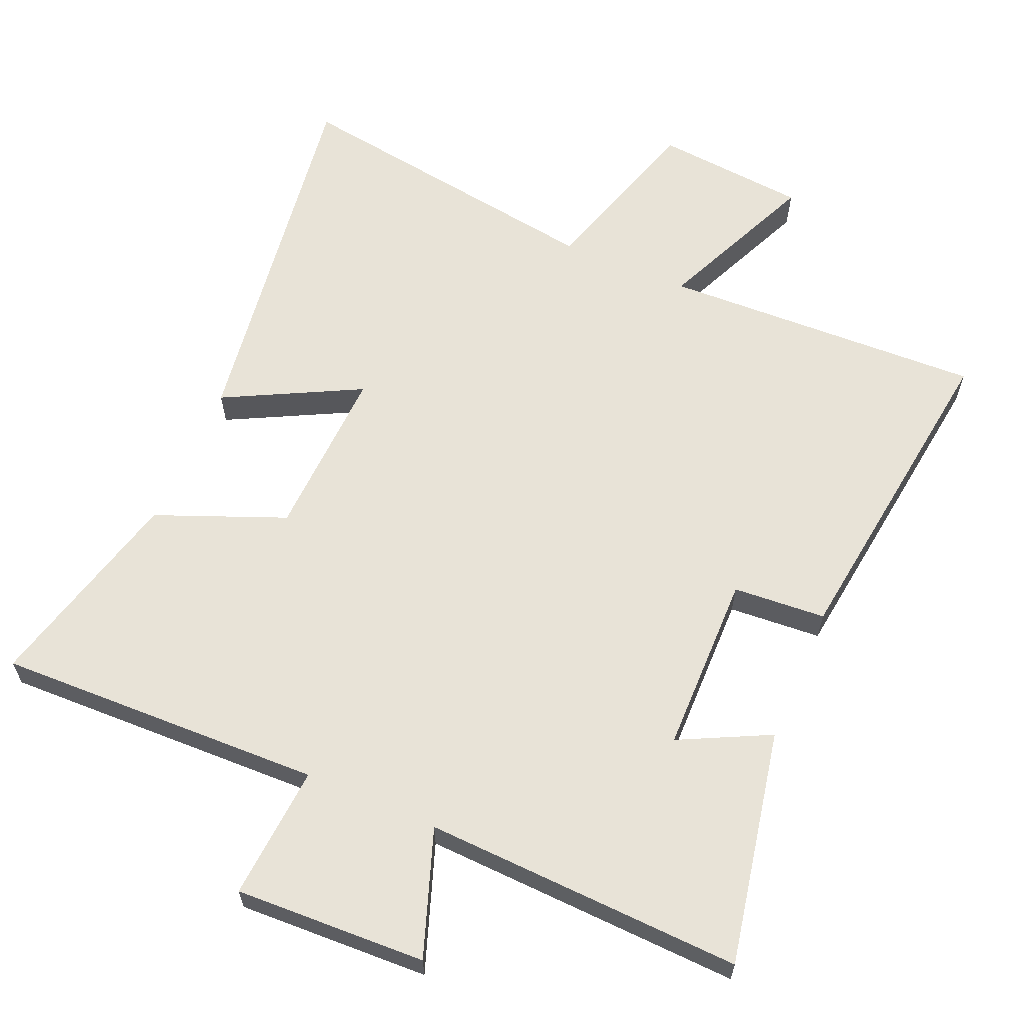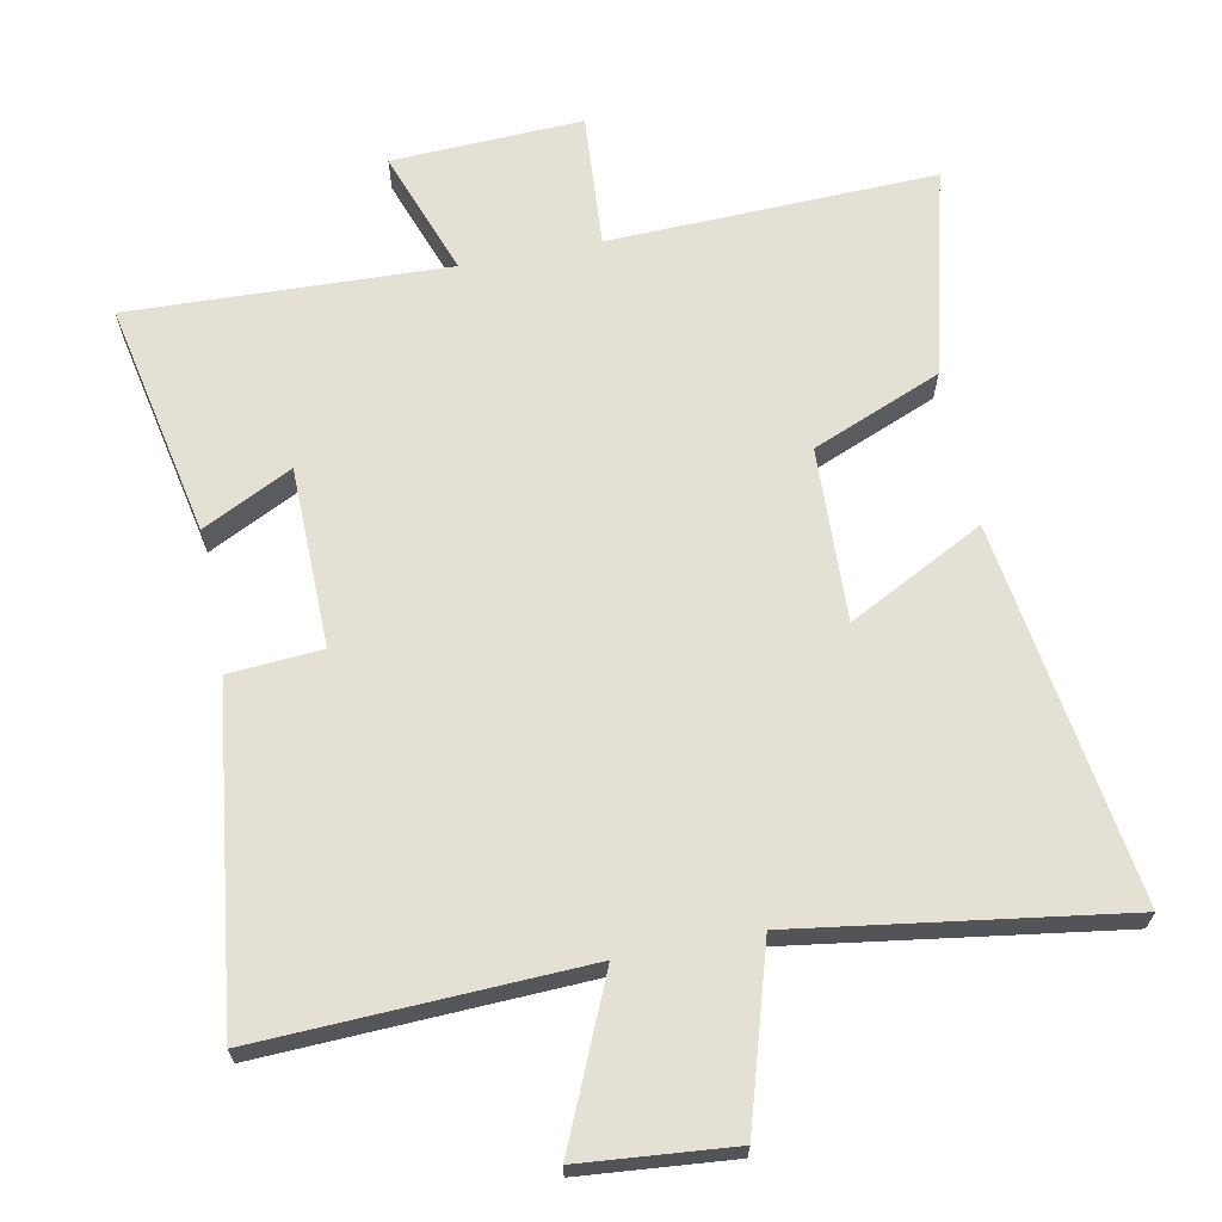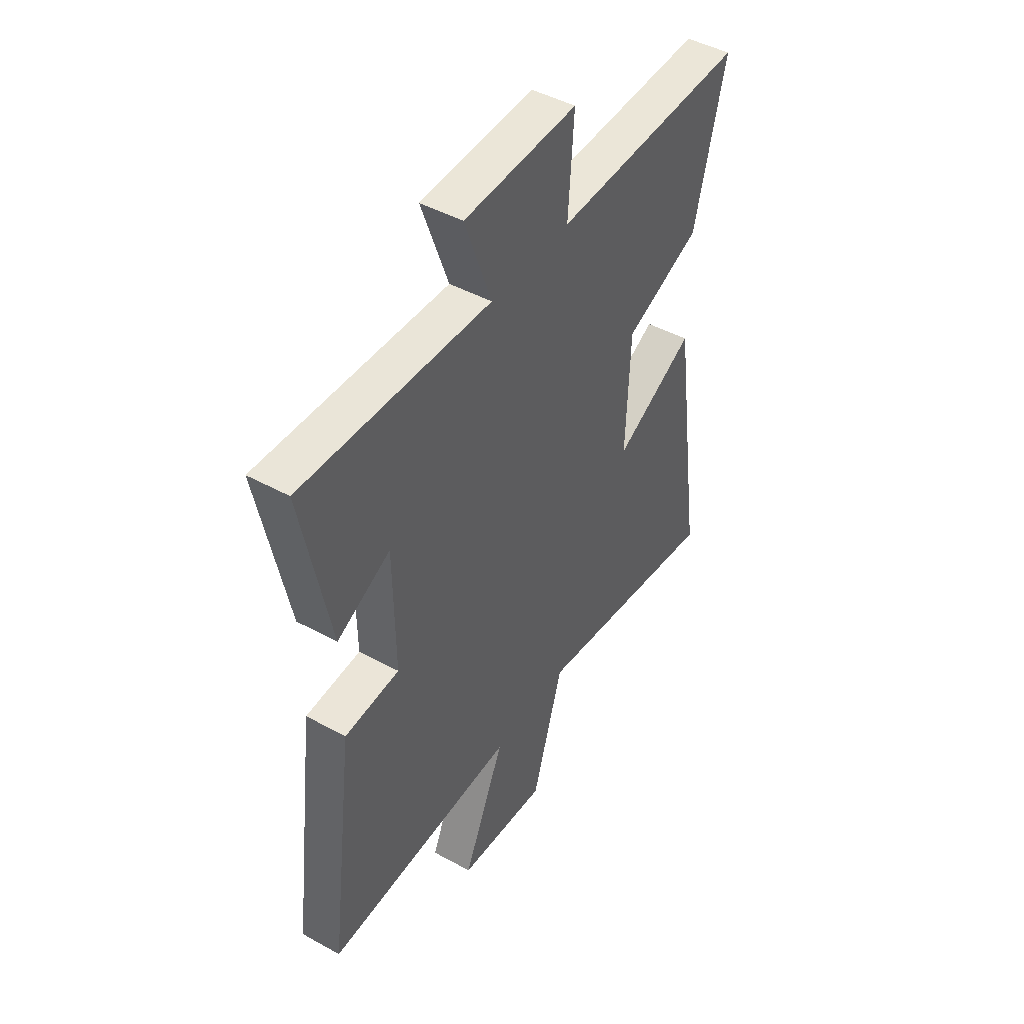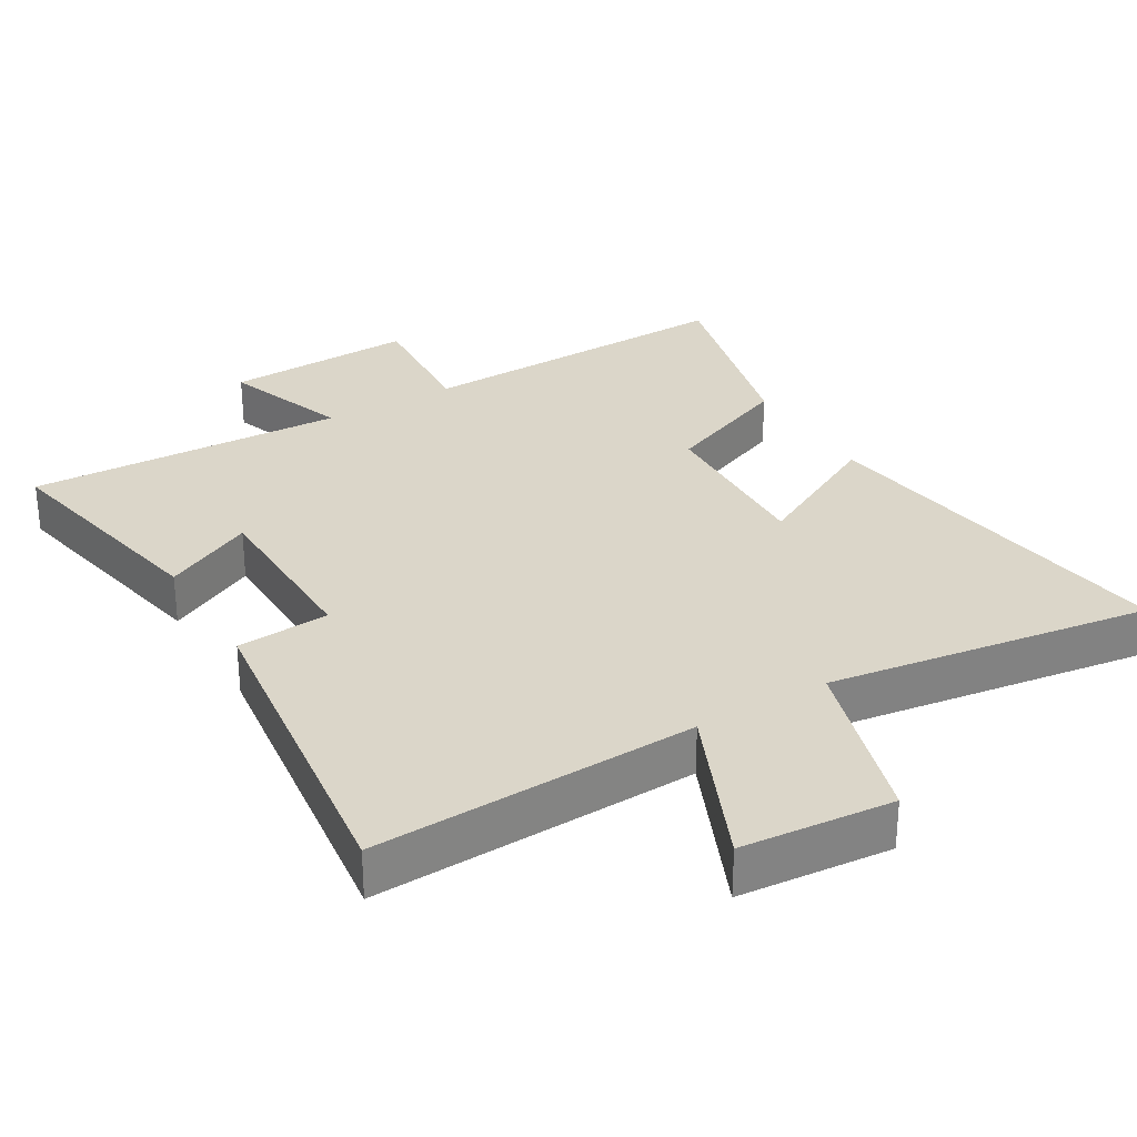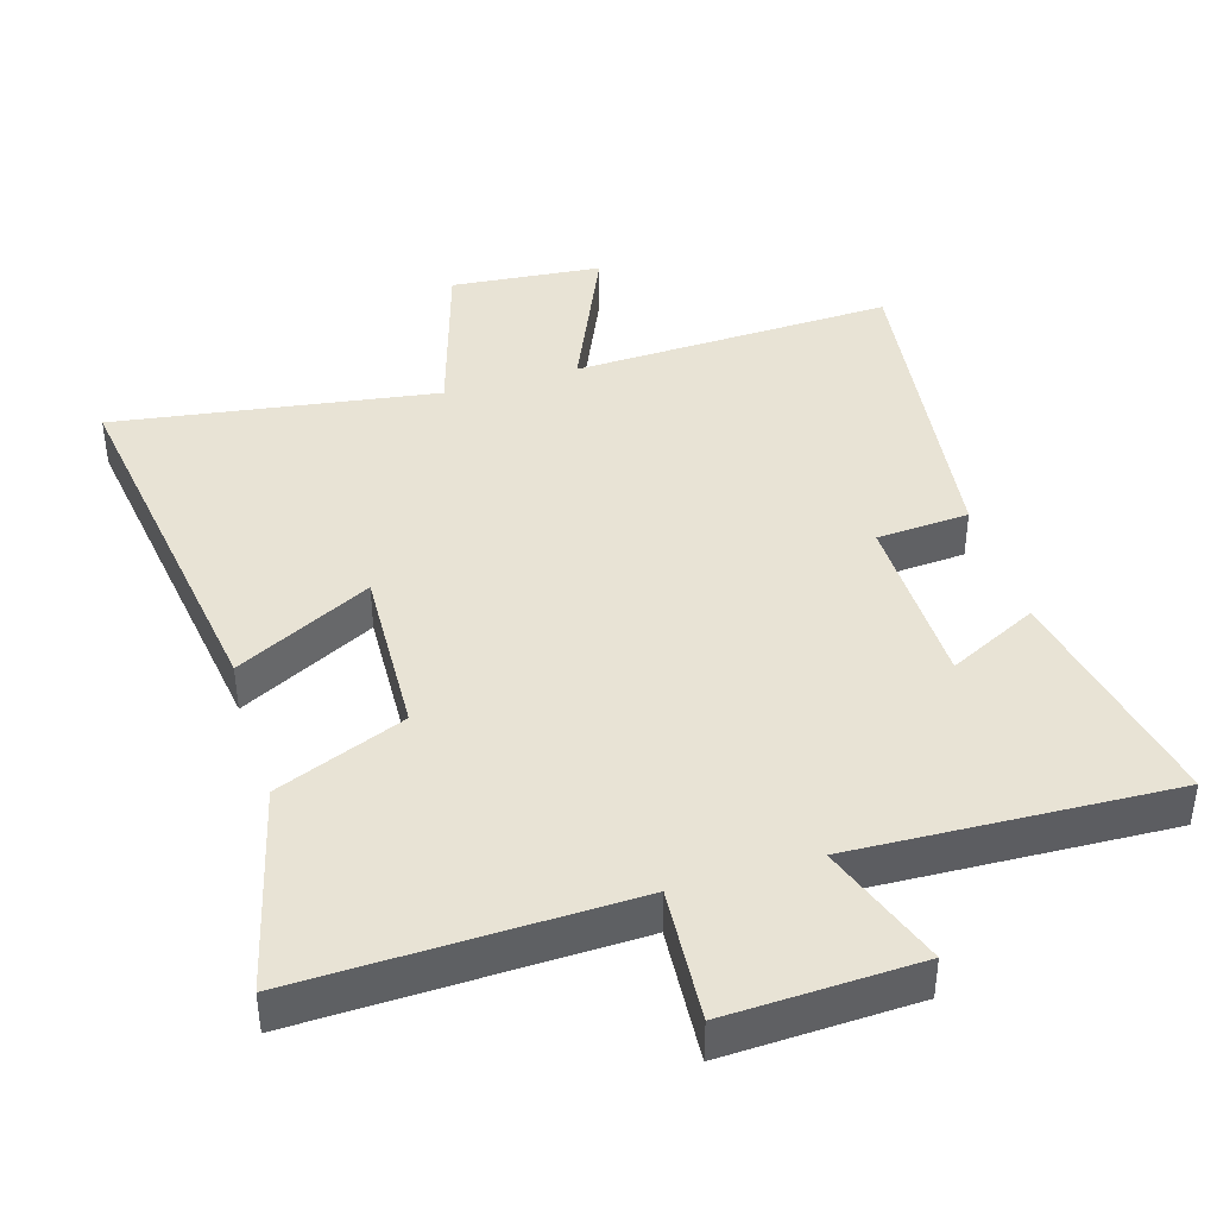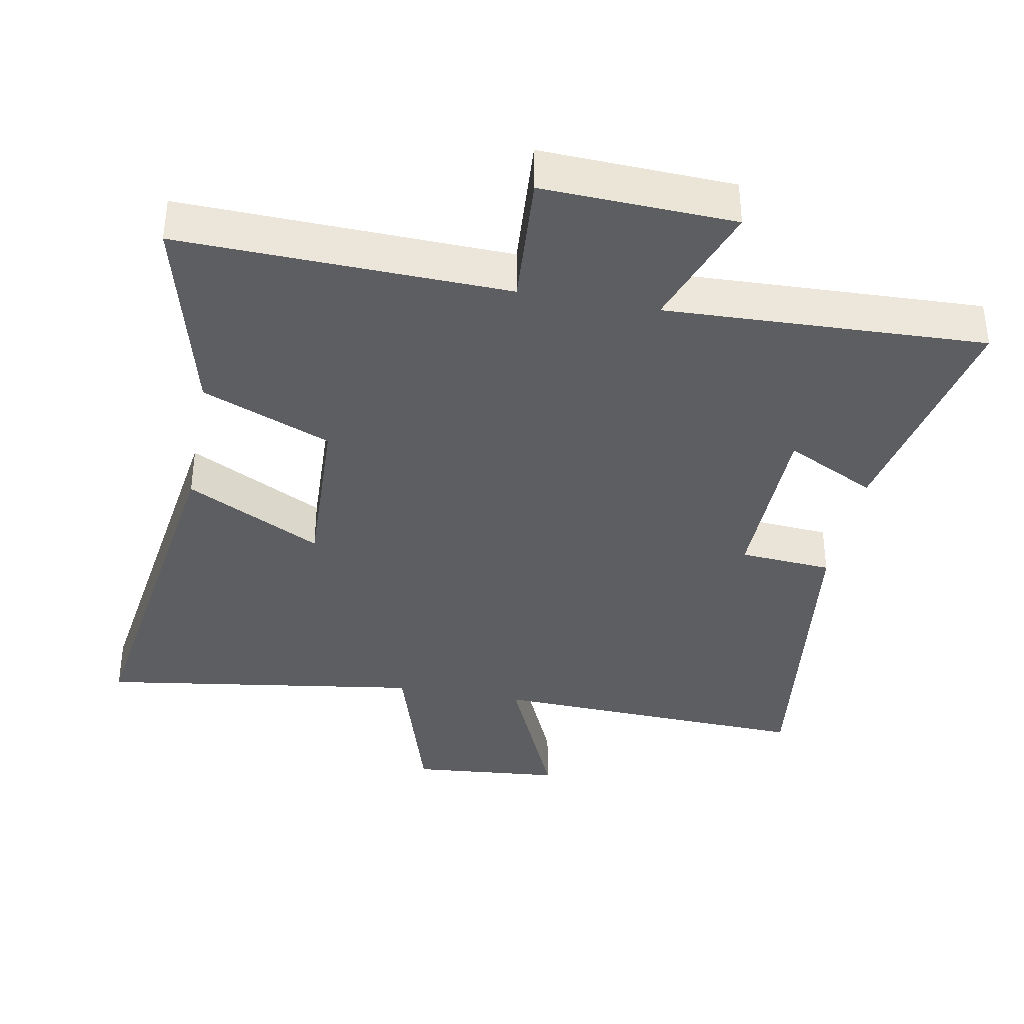
<metadata>
{"format":"obj","ext":"obj","renderer":"f3d","projection":"perspective","resolution":1024,"background":"white","views":[{"elev":62.2,"azim":23.4,"up":"+Y"},{"elev":66.2,"azim":168.8,"up":"+Y"},{"elev":45.8,"azim":122.3,"up":"+Z"},{"elev":29.9,"azim":149.3,"up":"+Y"},{"elev":41.3,"azim":-16.7,"up":"+Y"},{"elev":-37.5,"azim":-10.6,"up":"+Y"}]}
</metadata>
<code>
v 0.569 0.07 0.518
v 0.5 0.07 0.173
v 0.368 0.07 0.239
v 0.364 0.07 -0.025
v 0.5 0.07 -0.035
v 0.562 0.07 -0.519
v 0.089 0.07 -0.5
v 0.192 0.07 -0.735
v -0.03 0.07 -0.755
v -0.107 0.07 -0.5
v -0.58 0.07 -0.57
v -0.5 0.07 -0.017
v -0.301 0.07 -0.12
v -0.311 0.07 0.134
v -0.5 0.07 0.211
v -0.577 0.07 0.515
v -0.098 0.07 0.5
v -0.112 0.07 0.697
v 0.168 0.07 0.685
v 0.102 0.07 0.5
v 0.569 0 0.518
v 0.5 0 0.173
v 0.368 0 0.239
v 0.364 0 -0.025
v 0.5 0 -0.035
v 0.562 0 -0.519
v 0.089 0 -0.5
v 0.192 0 -0.735
v -0.03 0 -0.755
v -0.107 0 -0.5
v -0.58 0 -0.57
v -0.5 0 -0.017
v -0.301 0 -0.12
v -0.311 0 0.134
v -0.5 0 0.211
v -0.577 0 0.515
v -0.098 0 0.5
v -0.112 0 0.697
v 0.168 0 0.685
v 0.102 0 0.5
f 17 18 19 20
f 14 15 16 17
f 13 14 17 20
f 10 11 12 13
f 10 13 20
f 7 8 9 10
f 7 10 20
f 4 5 6 7
f 3 4 7 20
f 1 2 3 20
f 40 39 38 37
f 37 36 35 34
f 40 37 34 33
f 33 32 31 30
f 40 33 30
f 30 29 28 27
f 40 30 27
f 27 26 25 24
f 40 27 24 23
f 40 23 22 21
f 1 21 22 2
f 2 22 23 3
f 3 23 24 4
f 4 24 25 5
f 5 25 26 6
f 6 26 27 7
f 7 27 28 8
f 8 28 29 9
f 9 29 30 10
f 10 30 31 11
f 11 31 32 12
f 12 32 33 13
f 13 33 34 14
f 14 34 35 15
f 15 35 36 16
f 16 36 37 17
f 17 37 38 18
f 18 38 39 19
f 19 39 40 20
f 20 40 21 1

</code>
